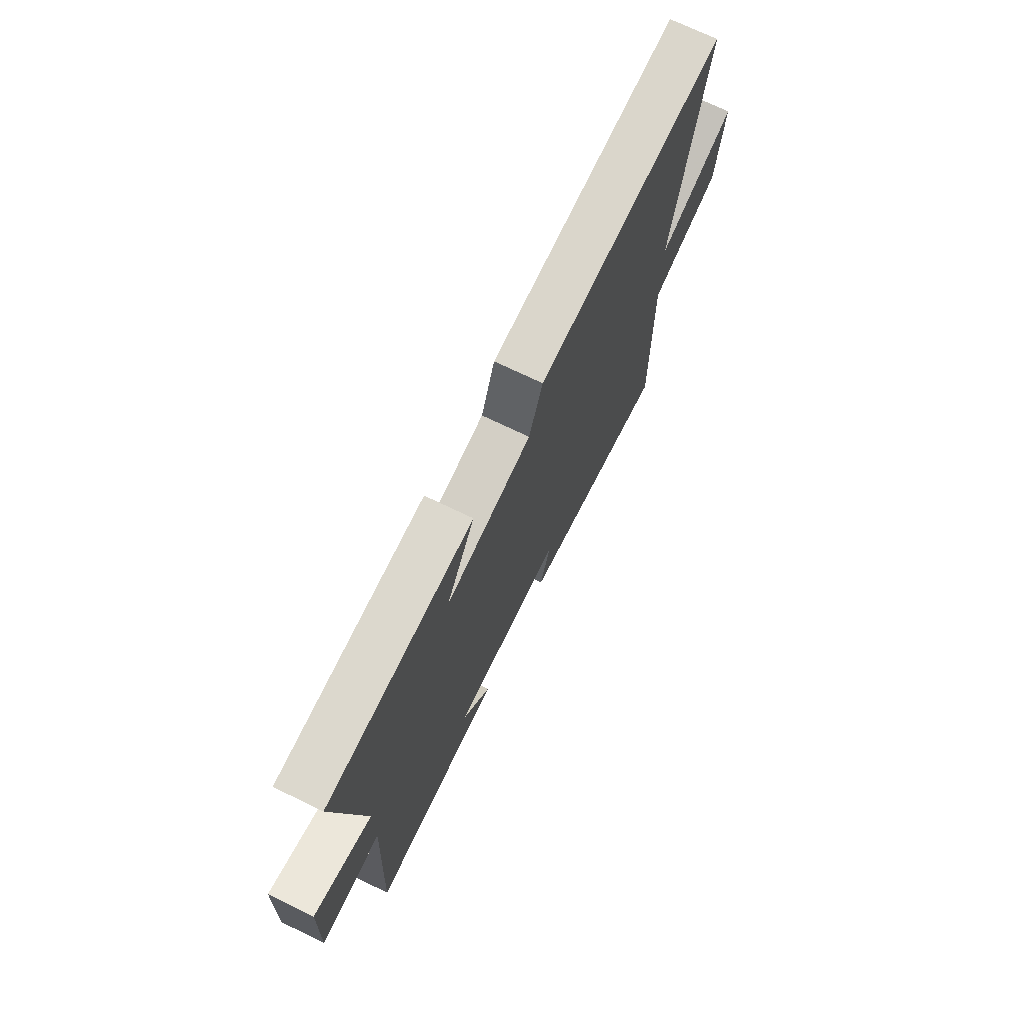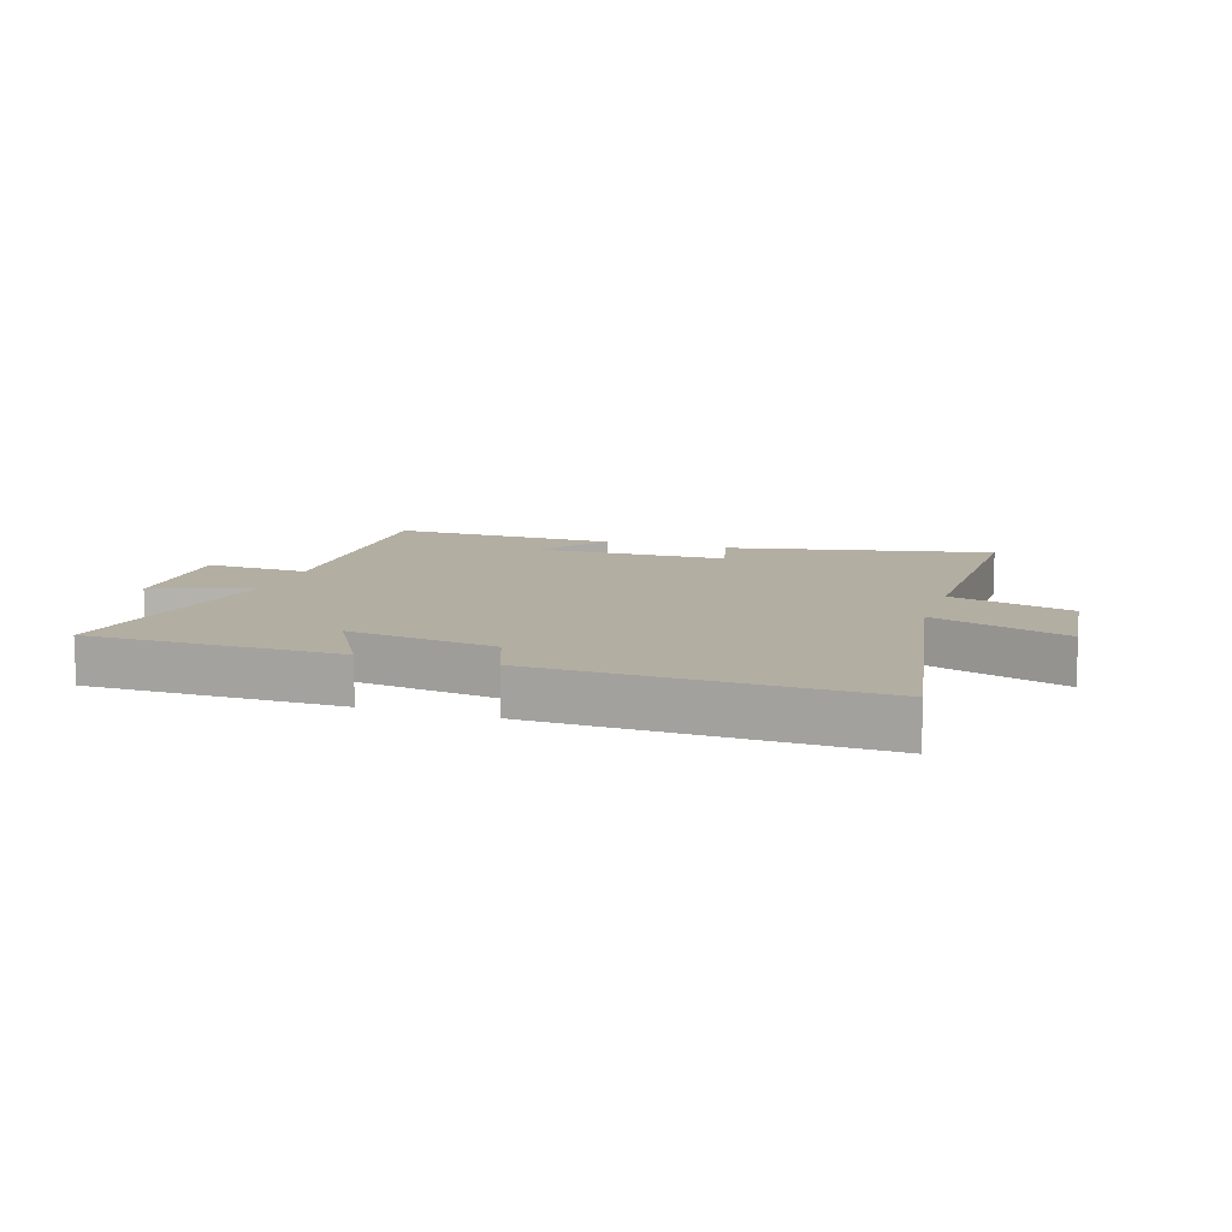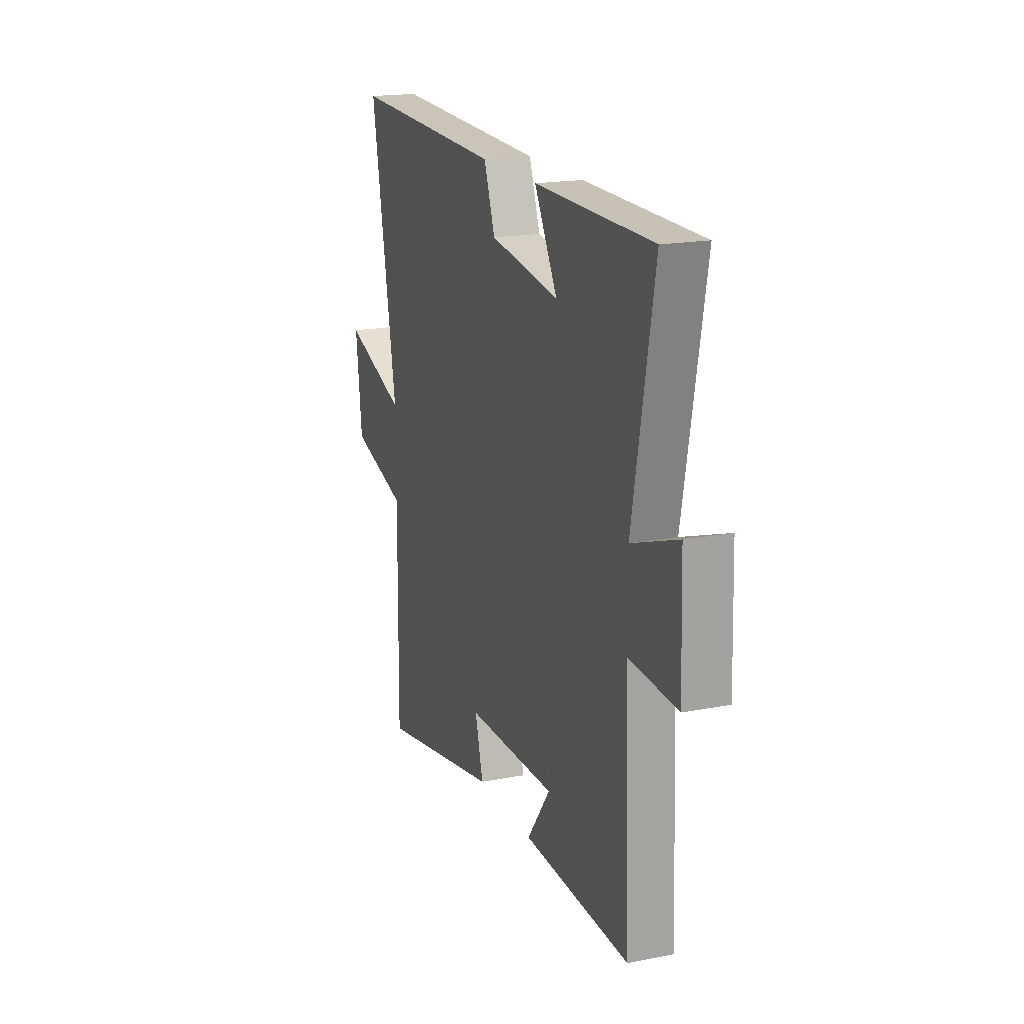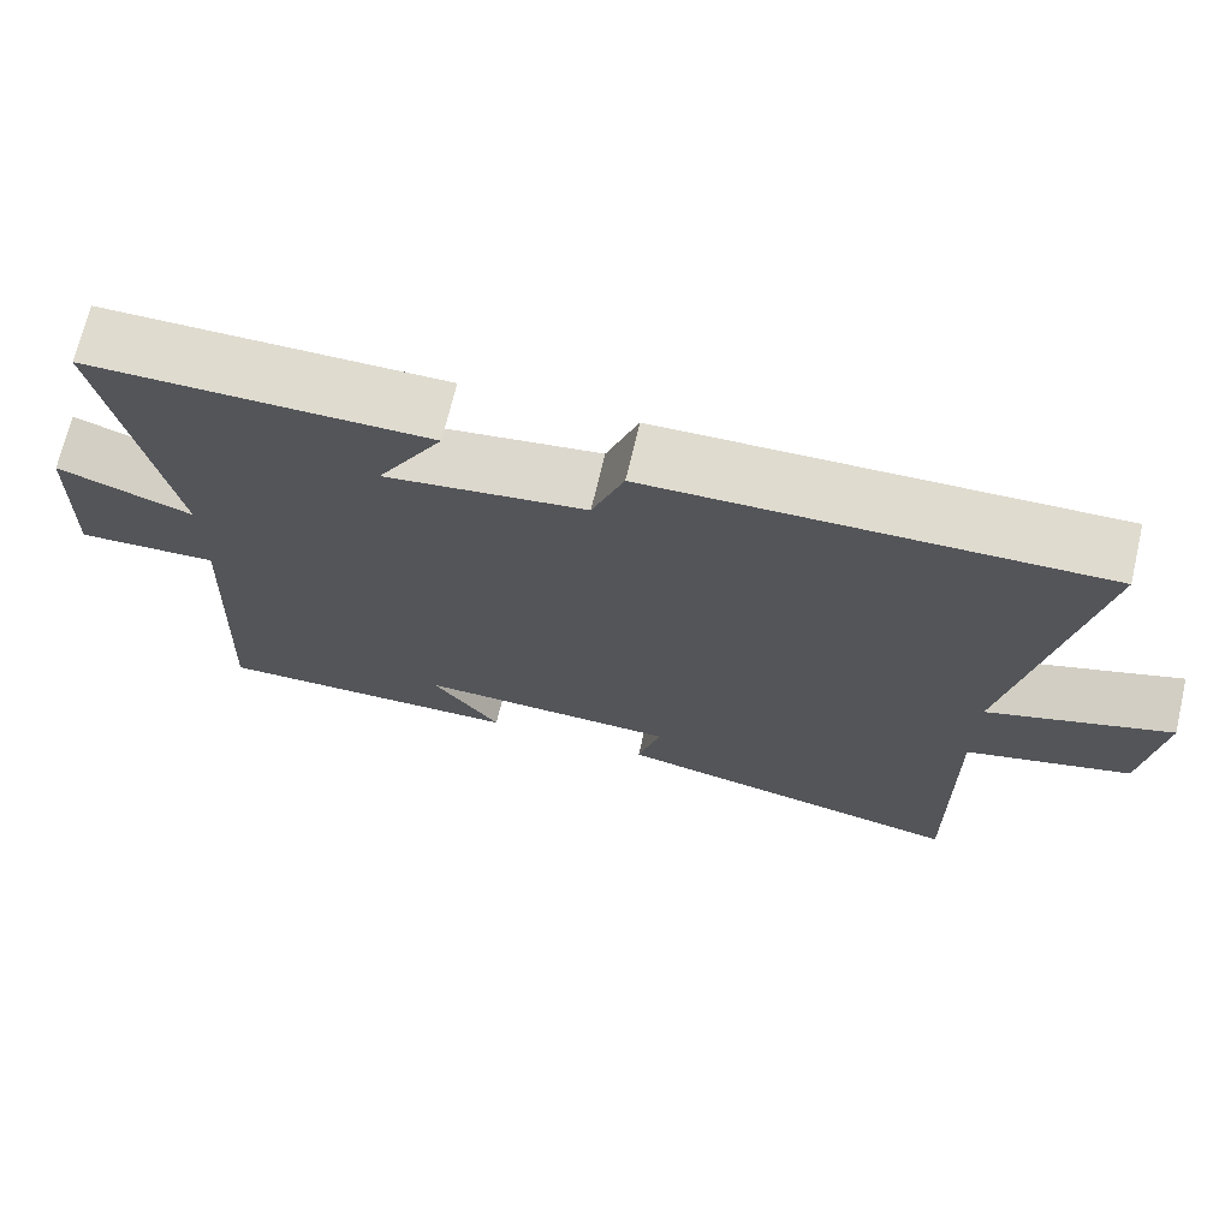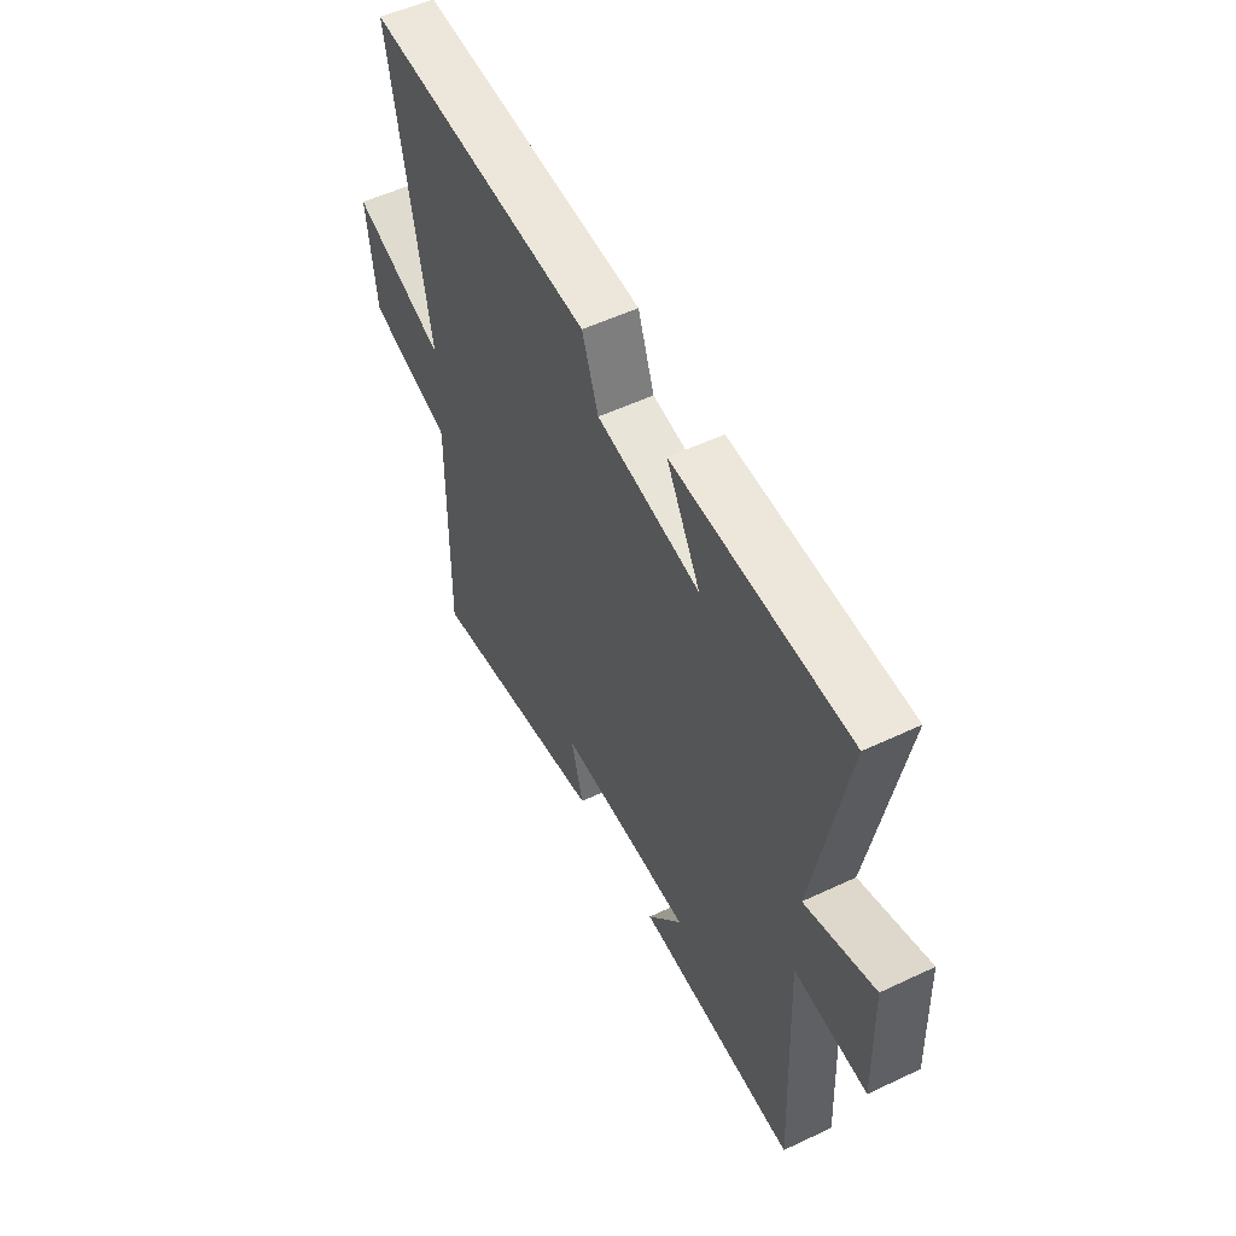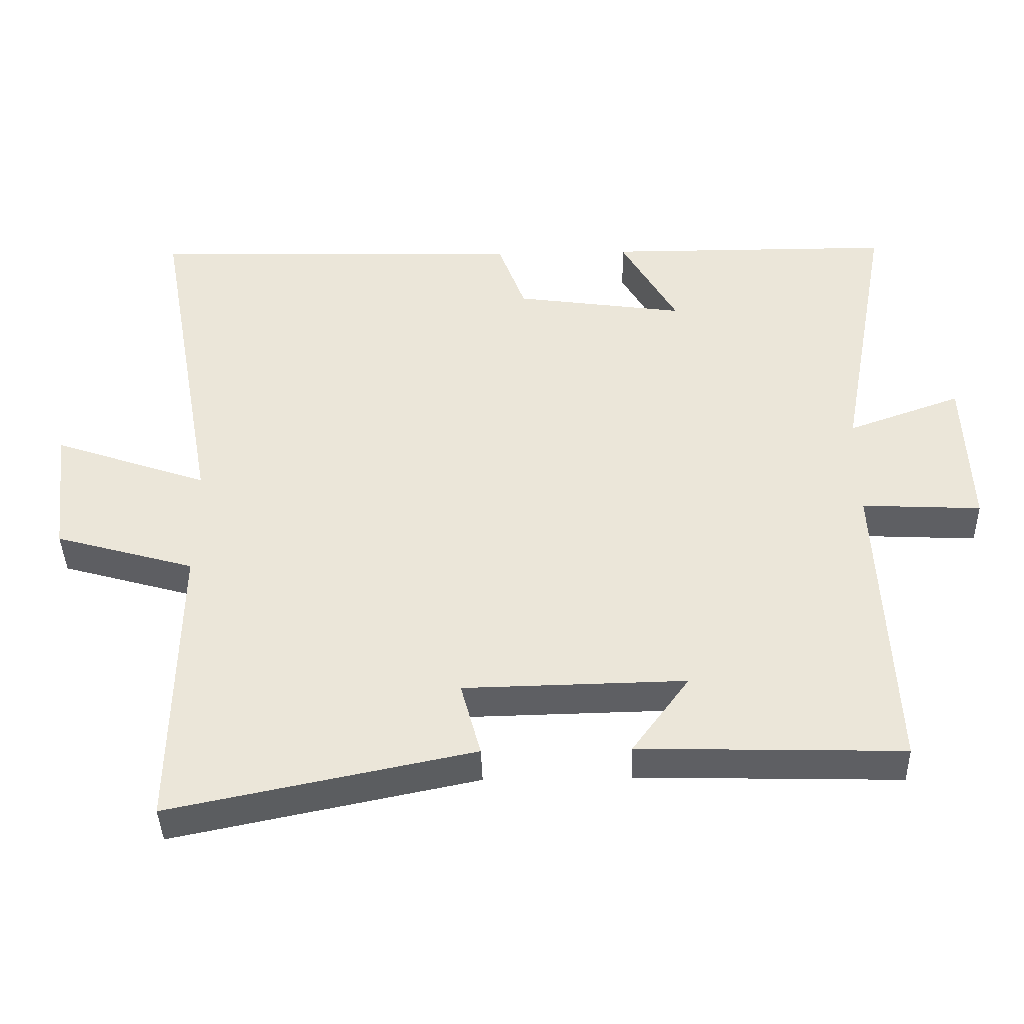
<metadata>
{"format":"obj","ext":"obj","renderer":"f3d","projection":"perspective","resolution":1024,"background":"white","views":[{"elev":72.1,"azim":-64.2,"up":"+Z"},{"elev":10.8,"azim":18.0,"up":"+Y"},{"elev":18.6,"azim":-110.4,"up":"+Z"},{"elev":70.3,"azim":13.2,"up":"+Z"},{"elev":53.8,"azim":-116.7,"up":"+Z"},{"elev":-40.8,"azim":-178.4,"up":"+Z"}]}
</metadata>
<code>
v 0.506 0.07 -0.59
v 0.068 0.07 -0.5
v 0.097 0.07 -0.392
v -0.223 0.07 -0.386
v -0.14 0.07 -0.5
v -0.52 0.07 -0.511
v -0.5 0.07 -0.067
v -0.672 0.07 -0.076
v -0.664 0.07 0.15
v -0.5 0.07 0.091
v -0.575 0.07 0.497
v -0.159 0.07 0.5
v -0.24 0.07 0.357
v 0.006 0.07 0.393
v 0.045 0.07 0.5
v 0.592 0.07 0.517
v 0.5 0.07 0.009
v 0.724 0.07 0.087
v 0.702 0.07 -0.103
v 0.5 0.07 -0.161
v 0.506 0 -0.59
v 0.068 0 -0.5
v 0.097 0 -0.392
v -0.223 0 -0.386
v -0.14 0 -0.5
v -0.52 0 -0.511
v -0.5 0 -0.067
v -0.672 0 -0.076
v -0.664 0 0.15
v -0.5 0 0.091
v -0.575 0 0.497
v -0.159 0 0.5
v -0.24 0 0.357
v 0.006 0 0.393
v 0.045 0 0.5
v 0.592 0 0.517
v 0.5 0 0.009
v 0.724 0 0.087
v 0.702 0 -0.103
v 0.5 0 -0.161
f 17 18 19 20
f 14 15 16 17
f 13 14 17 20
f 10 11 12 13
f 10 13 20 1
f 7 8 9 10
f 4 5 6 7
f 3 4 7 10
f 1 2 3
f 1 3 10
f 40 39 38 37
f 37 36 35 34
f 40 37 34 33
f 33 32 31 30
f 21 40 33 30
f 30 29 28 27
f 27 26 25 24
f 30 27 24 23
f 23 22 21
f 30 23 21
f 1 21 22 2
f 2 22 23 3
f 3 23 24 4
f 4 24 25 5
f 5 25 26 6
f 6 26 27 7
f 7 27 28 8
f 8 28 29 9
f 9 29 30 10
f 10 30 31 11
f 11 31 32 12
f 12 32 33 13
f 13 33 34 14
f 14 34 35 15
f 15 35 36 16
f 16 36 37 17
f 17 37 38 18
f 18 38 39 19
f 19 39 40 20
f 20 40 21 1

</code>
